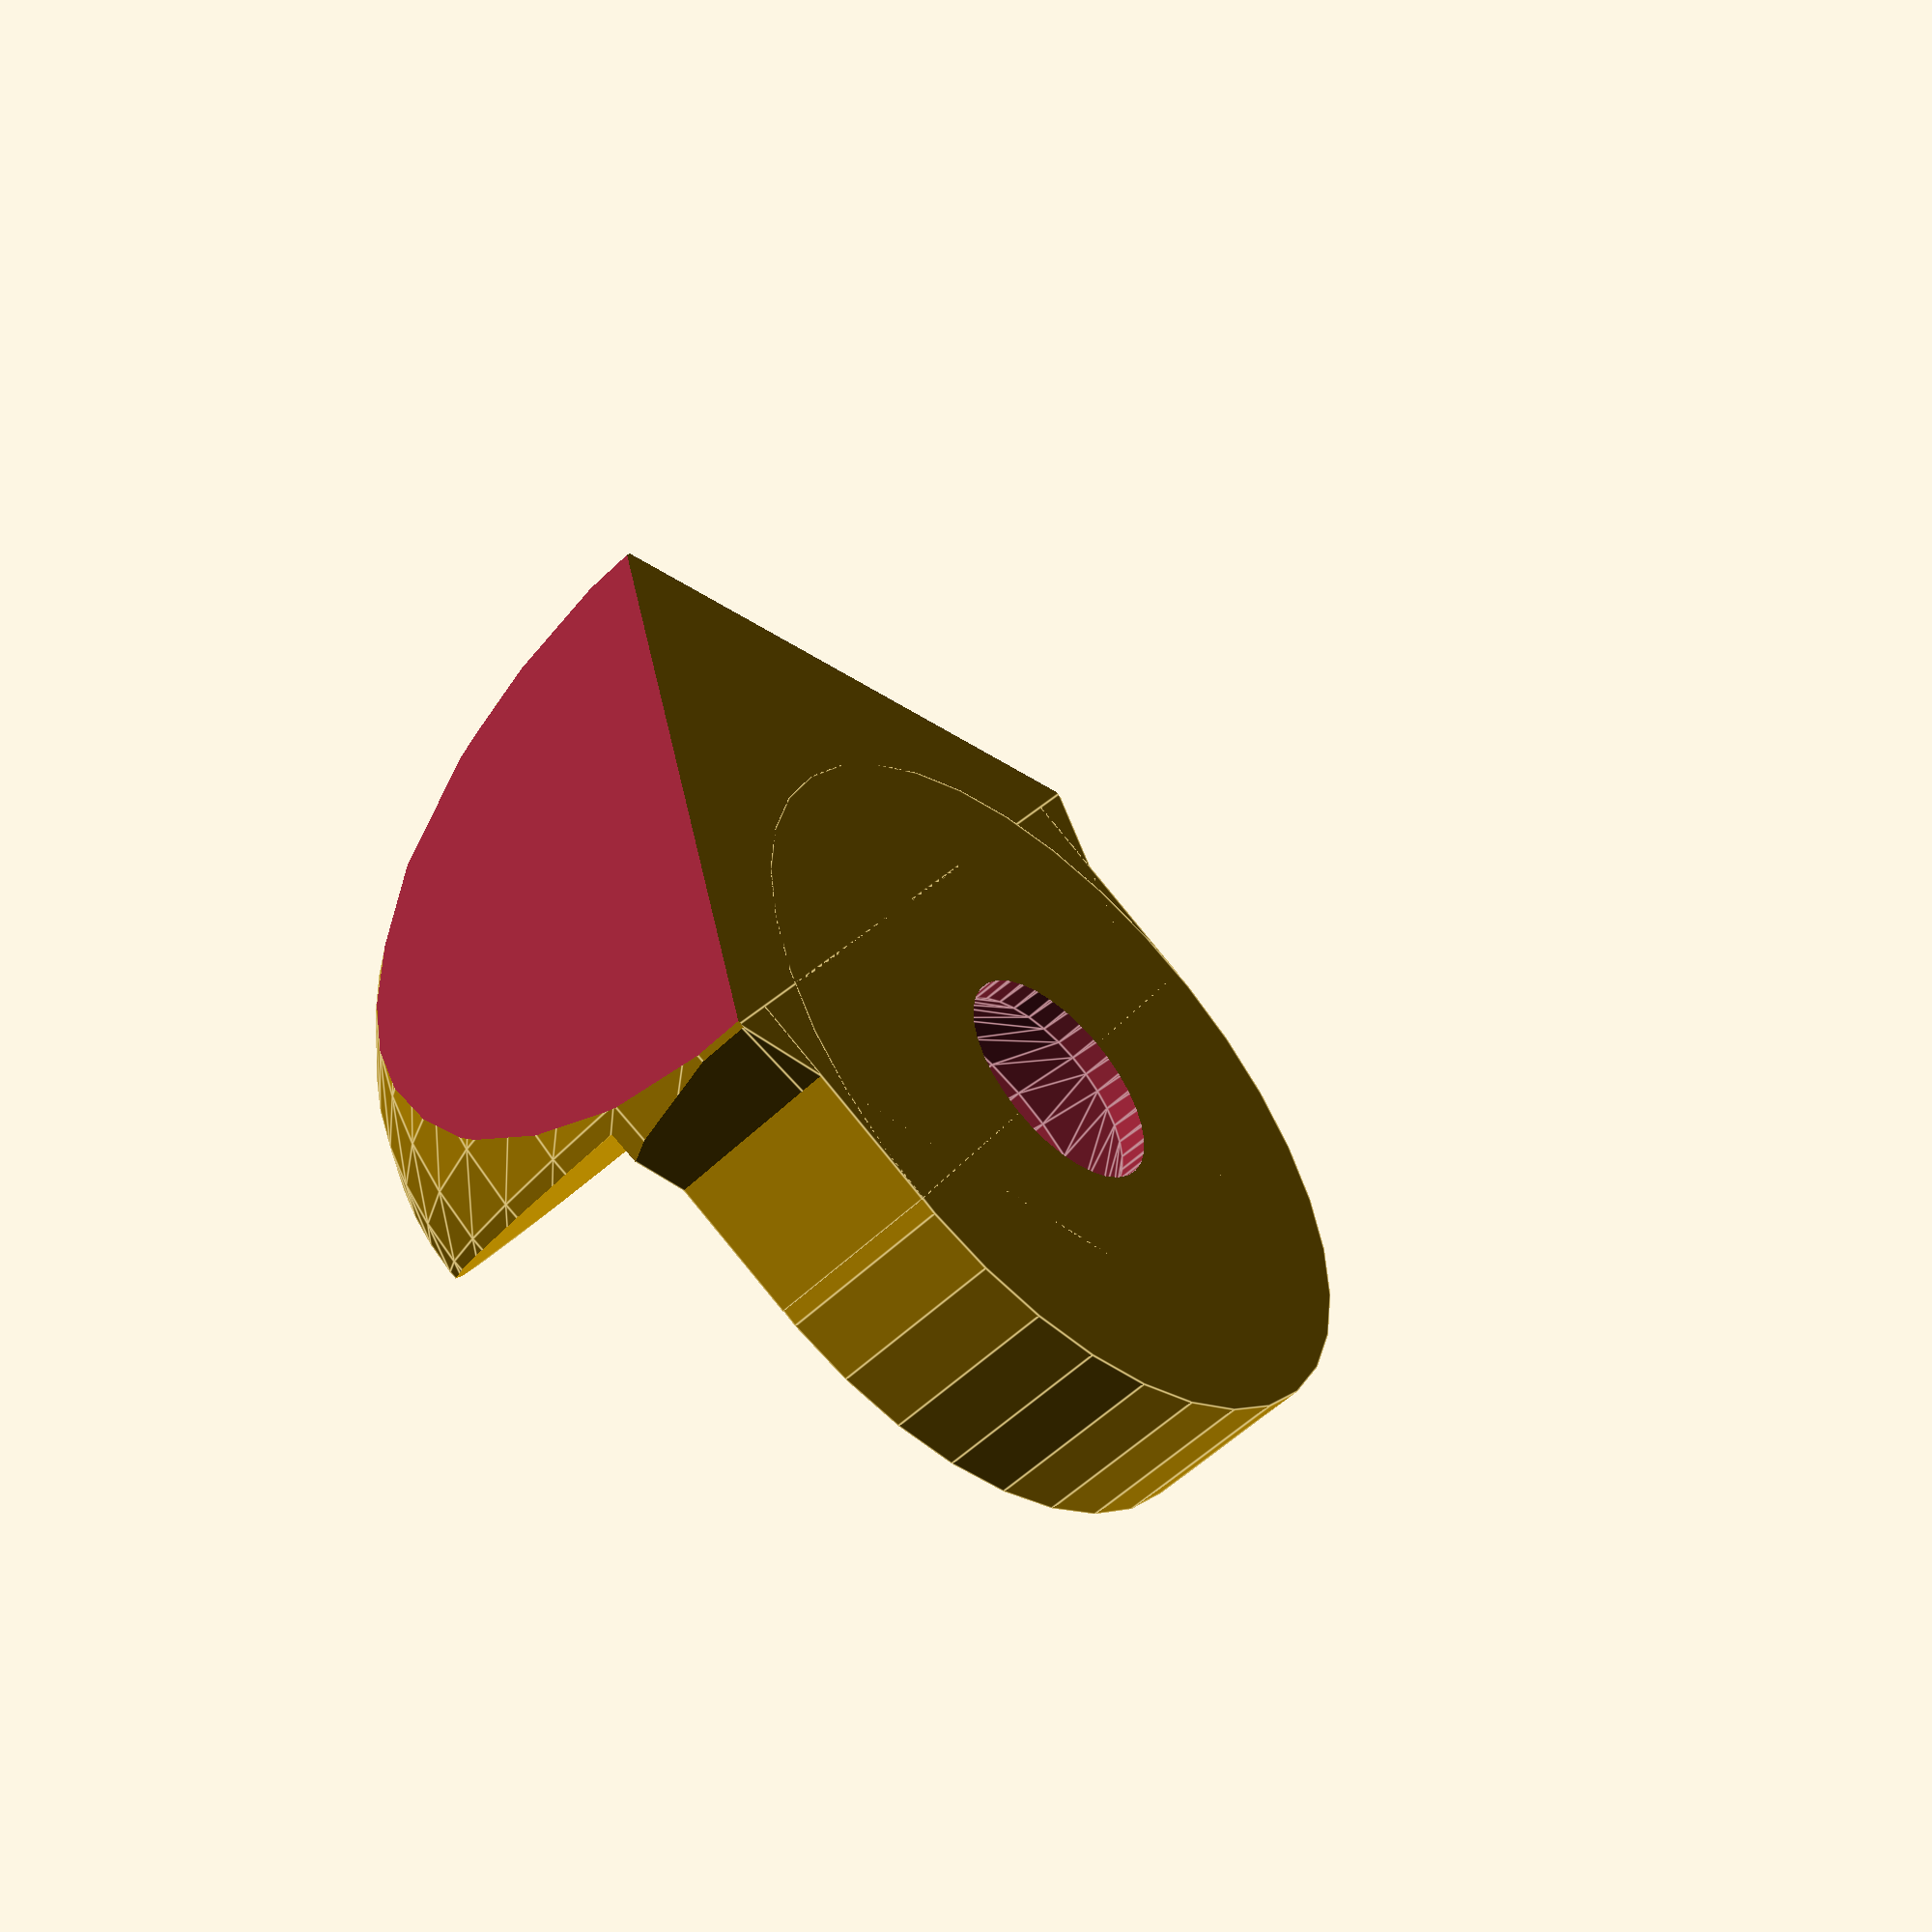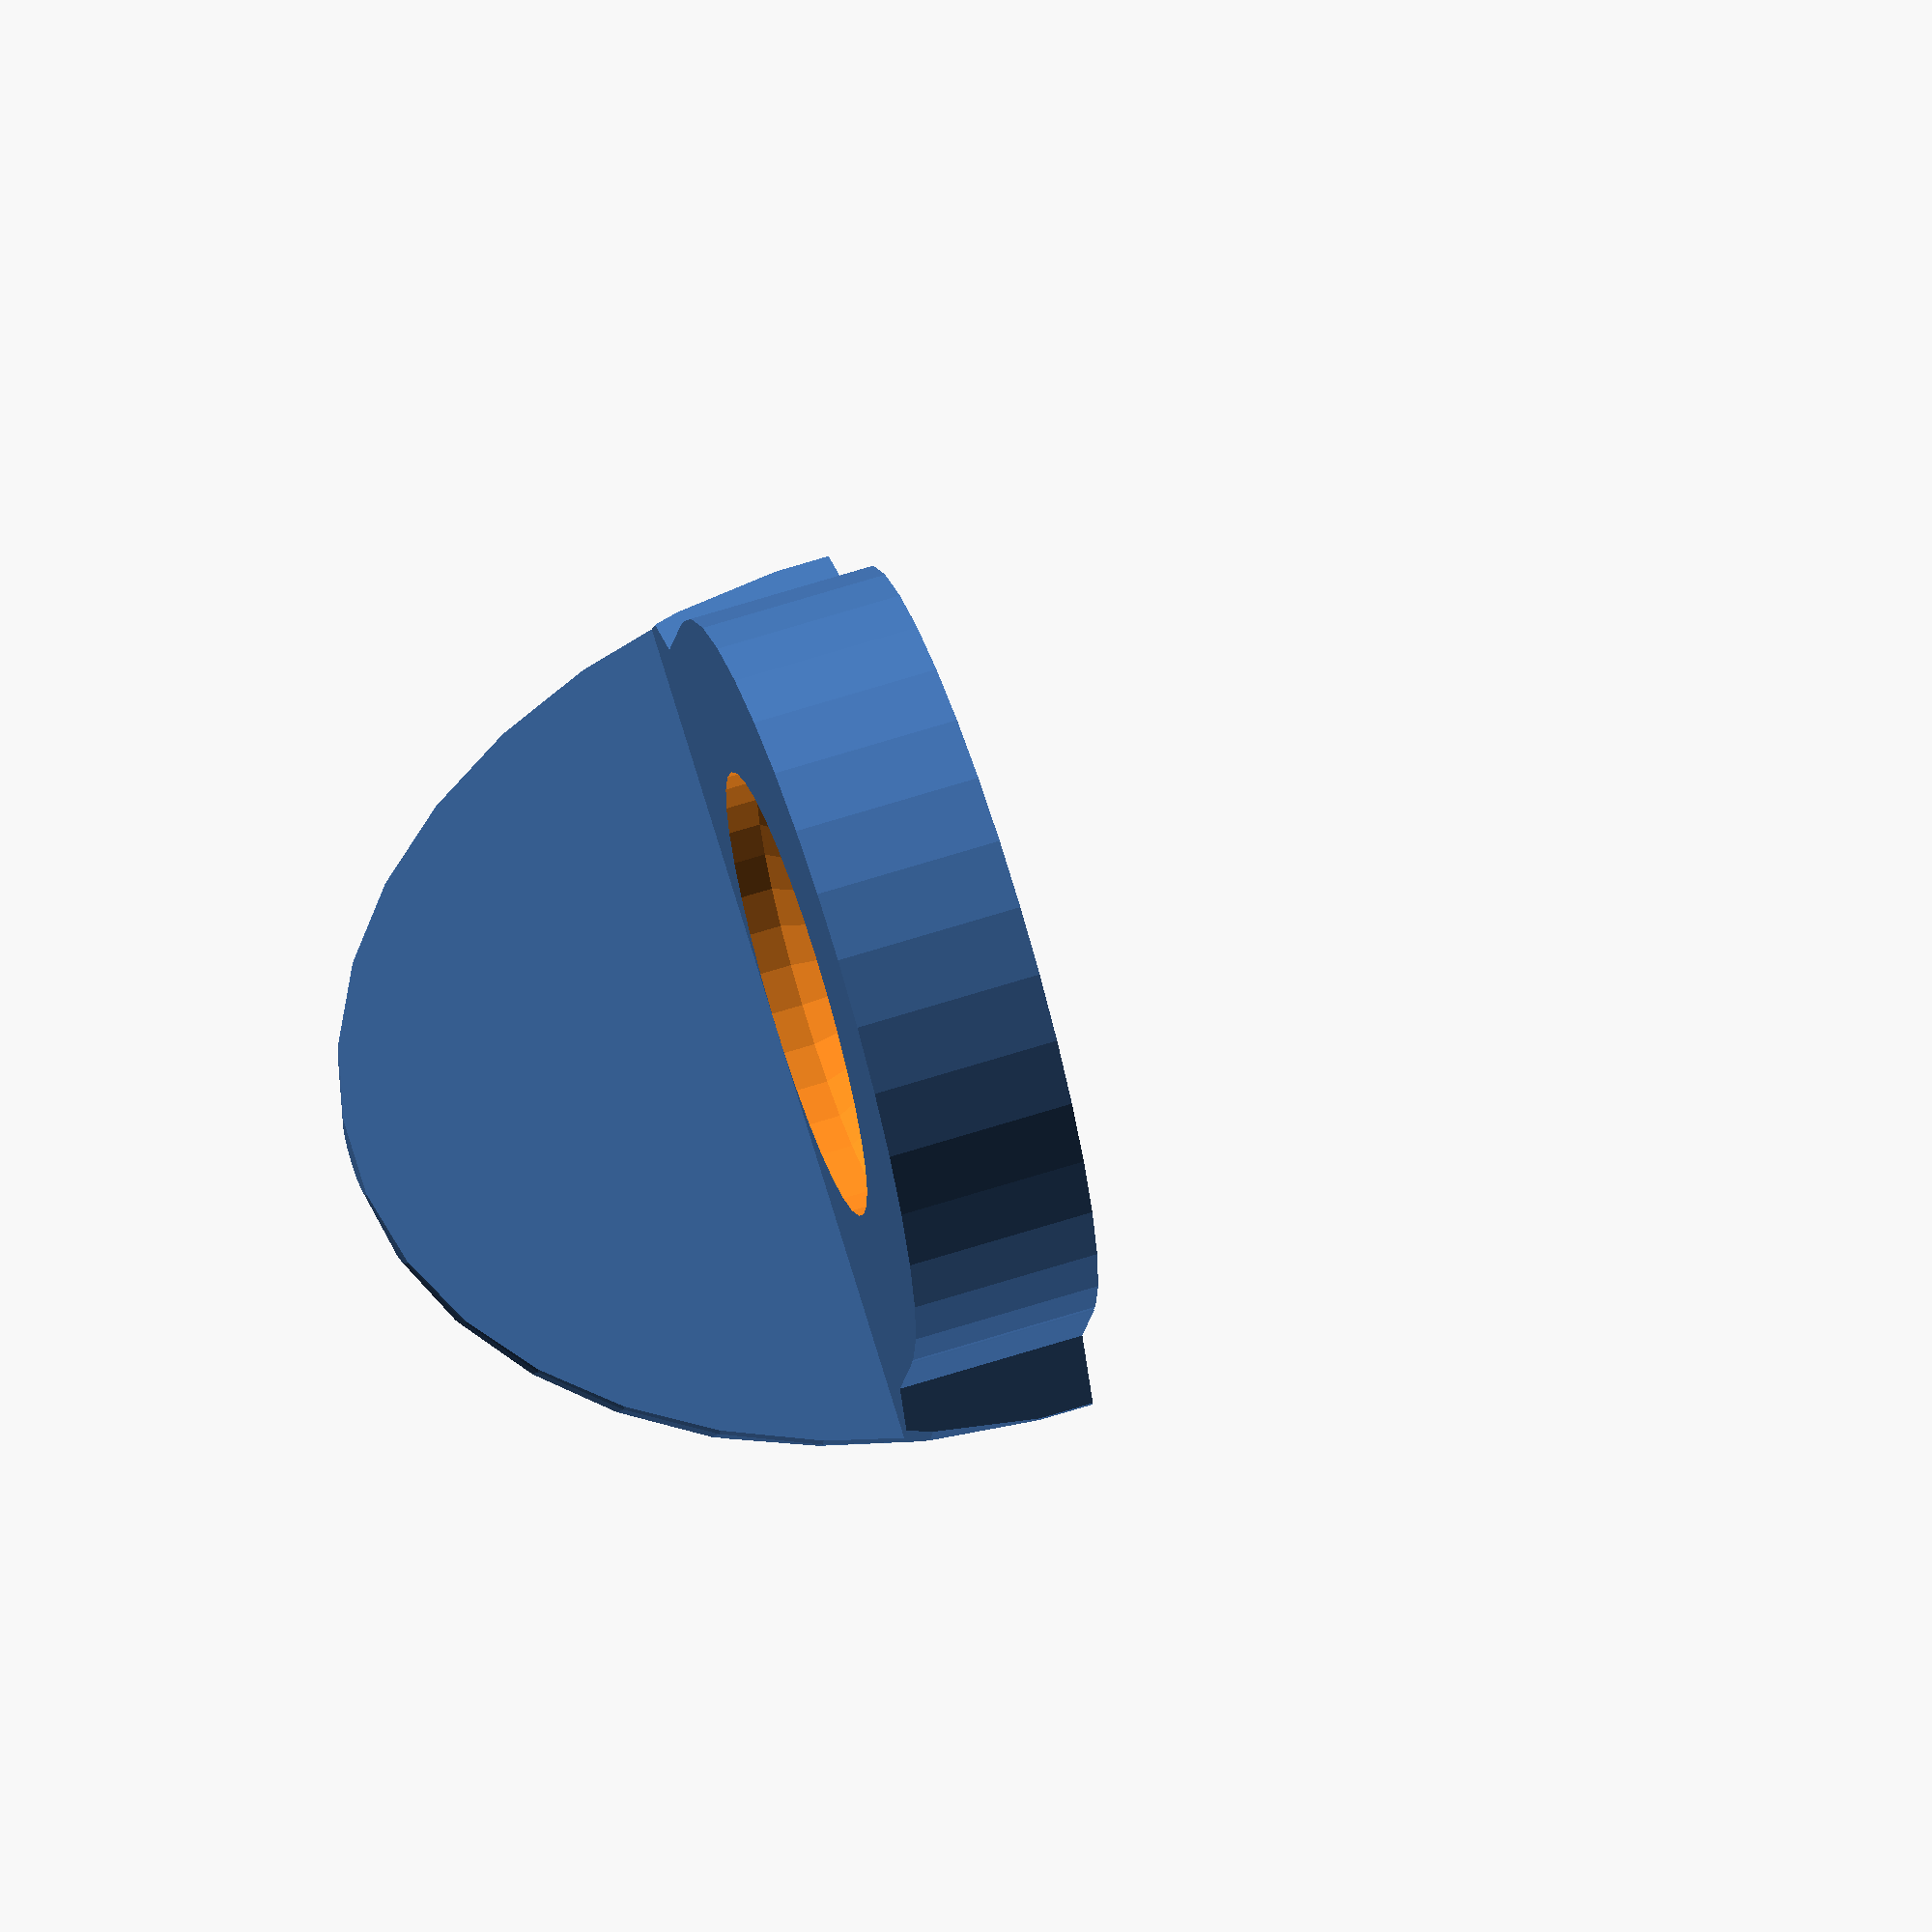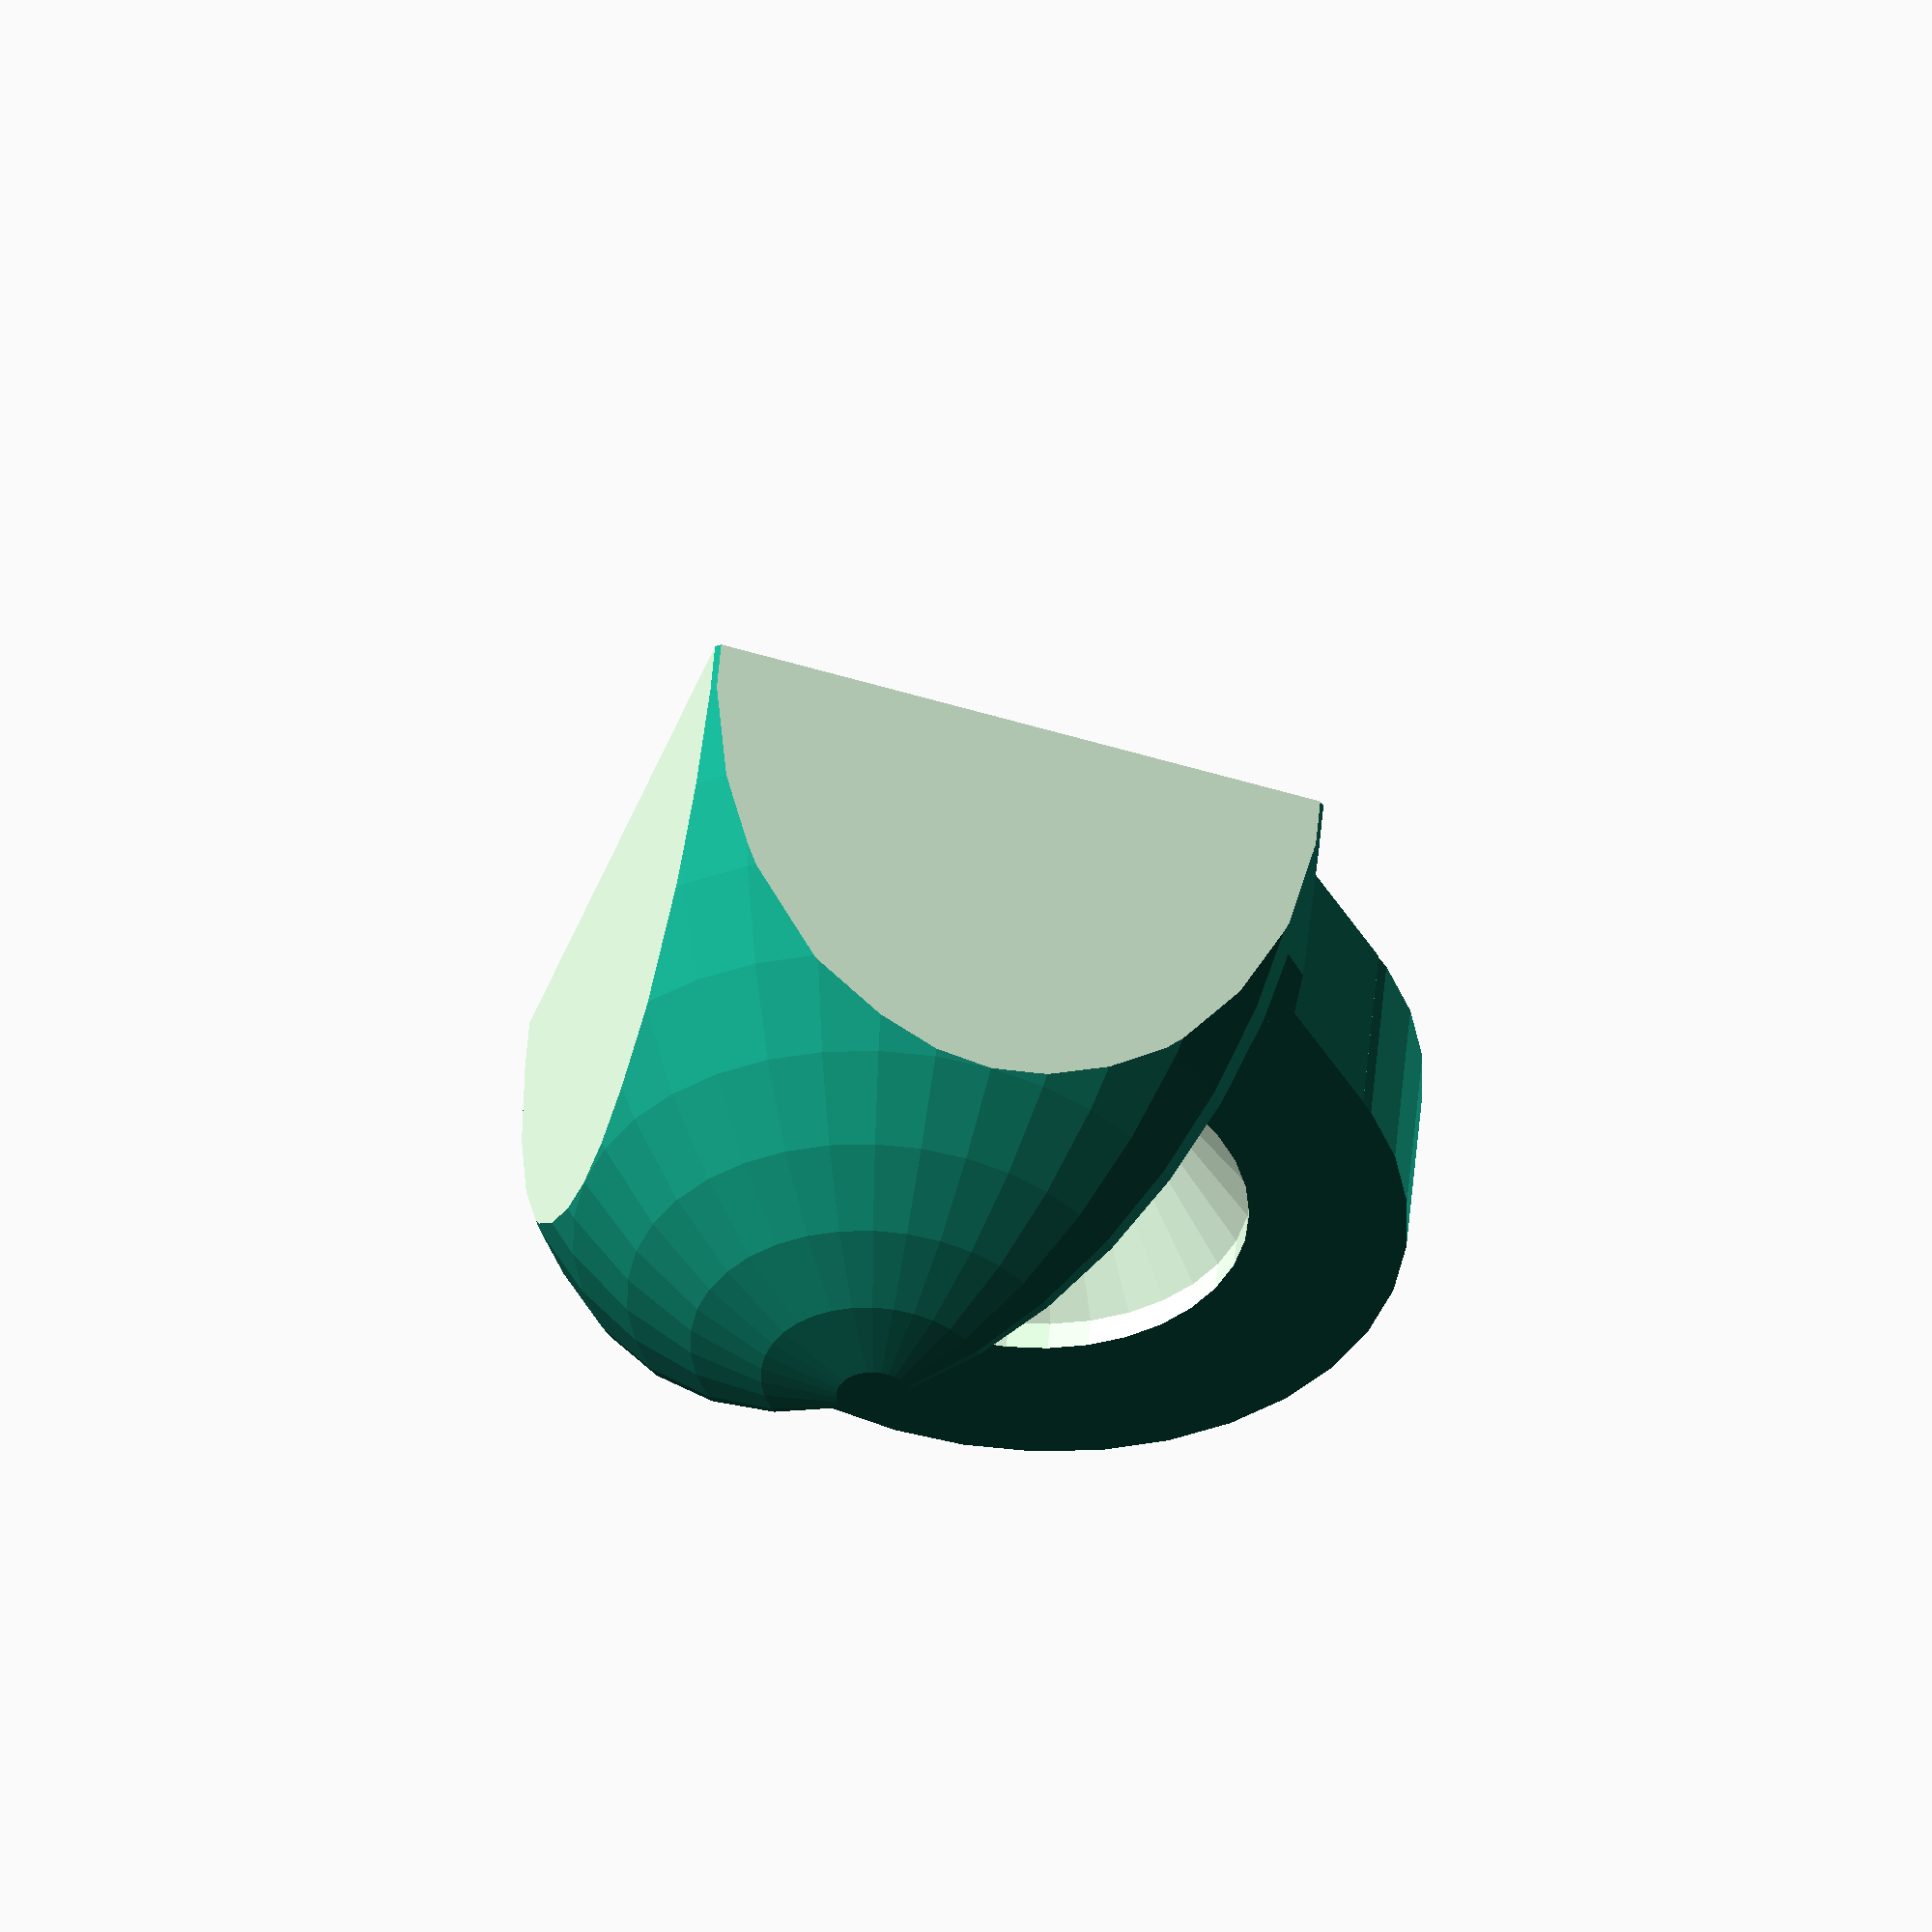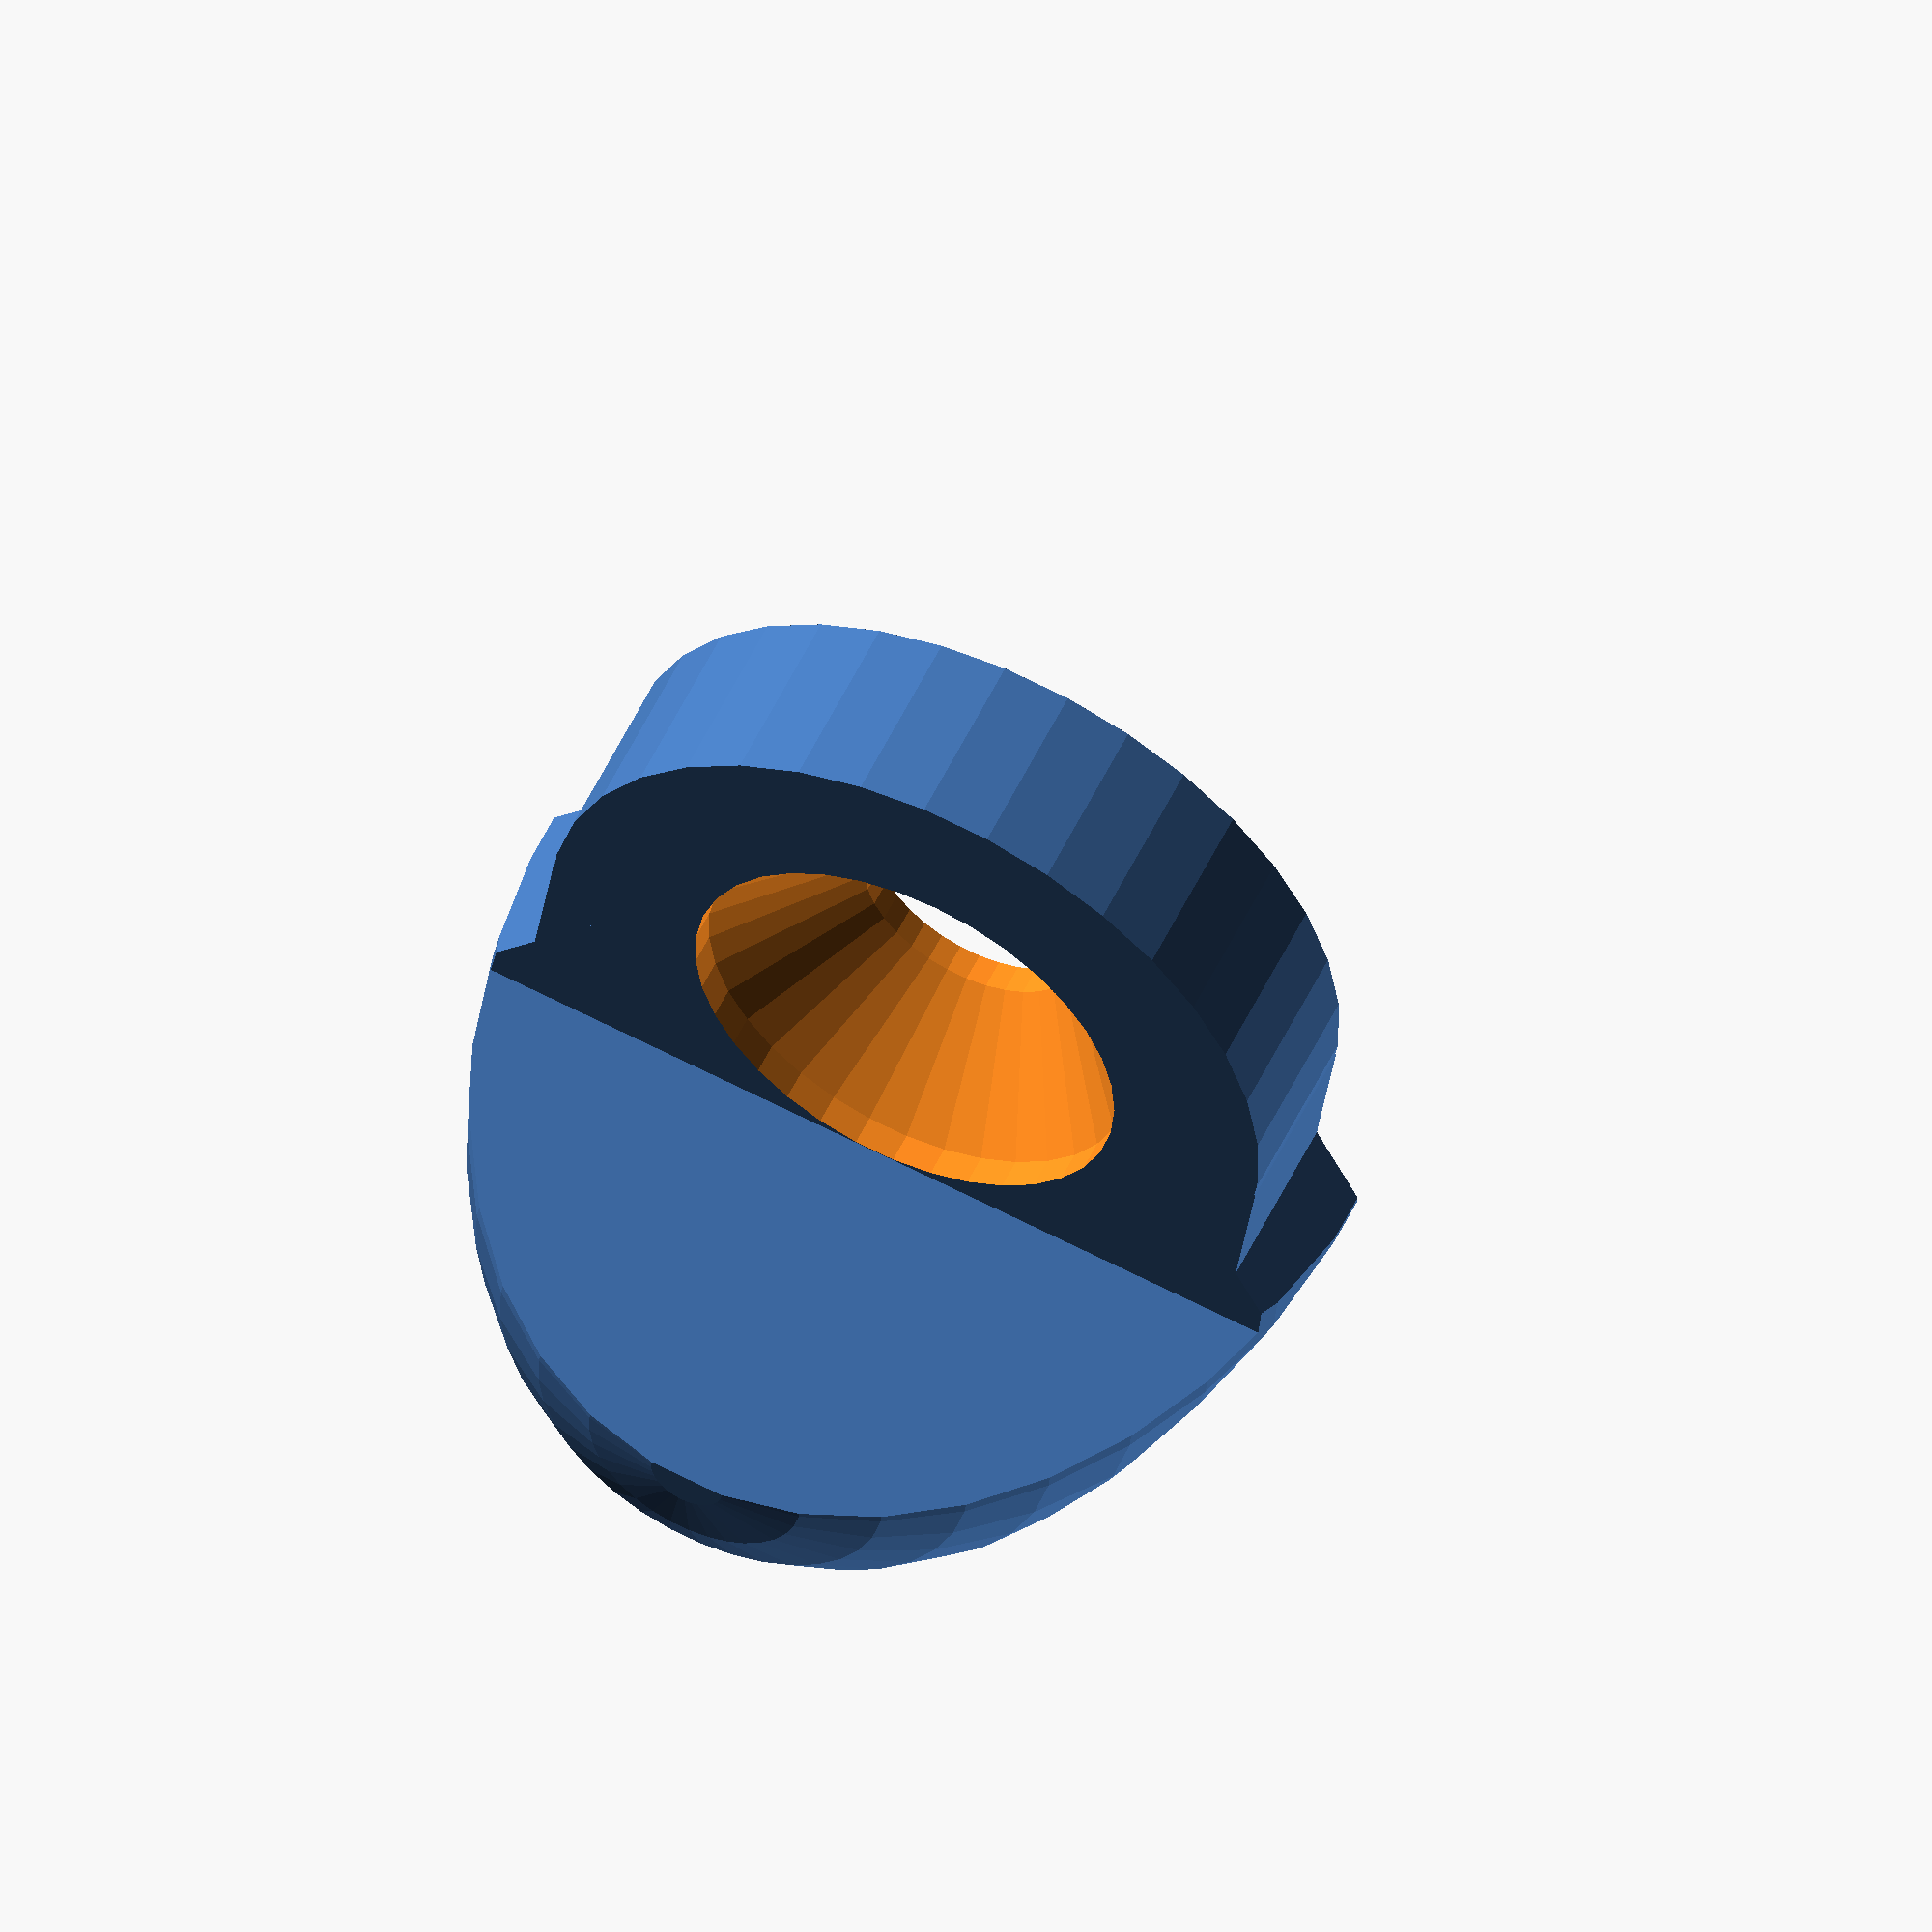
<openscad>
/*
 * Lid Postion Guide (Parametric), v0.42
 *
 * by Alex Franke (CodeCreations), Dec 2012
 * http://www.theFrankes.com
 * 
 * Licenced under Creative Commons Attribution - Non-Commercial - Share Alike 3.0 
 * 
 * DESCRIPTION: Serves as a guide for placing a rectangular lid onto a flat surface in 
 *   a specific position. 
 * 
 * INSTRUCTIONS:  Print 3-4 guides and install then with the lid in place, if possible. 
 * 
 * v0.42, Dec 28, 2012: Initial Release.
 * 
 * TODO: 
 *   * None at this time.
 */


/////////////////////////////////////////////////////////////////////////////
// User-defined values... 
/////////////////////////////////////////////////////////////////////////////

cornerAngle    = 90;   // Angle of corner the guild will be placed against
sideLength     = 10;   // The length of each side of the guide, extending from the corner
guideHeight    = 10;   // The height of the guide portion of the piece
bodyHeight     = 3;    // The height of the body portion that gets fastened down

shaftDiameter  = 3.75; // The diameter of the through-hole for the screw. #6=3.58
headDiameter   = 7.25; // The diameter of the head of the screw. #6=7.14
holePadding    = 2.5;  // The width of the material around the hole 
screwAngle     = 82;   // Countersink angle (angle of screw head -- 82 is pretty standard for wood 
                       //   screws.) Other common countersink angles are 60, 90, 100, 110, and 120. 

counterSink    = 0.5;  // Additional distance to inset the countersink

$fn            = 35;   // General curve quality


/////////////////////////////////////////////////////////////////////////////
// The code...
/////////////////////////////////////////////////////////////////////////////

wedgeLength = sideLength*cos(cornerAngle/2);
wedgeHeight = sideLength*sin(cornerAngle/2);
yHeight = (headDiameter/2-shaftDiameter/2)/tan(screwAngle/2); 

difference() {
	union() {
		intersection() {
	
			union() {
				wedge(wedgeLength, guideHeight, cornerAngle);
					linear_extrude(height=bodyHeight, convexity=4) {
						polygon(points=[
							[wedgeLength,wedgeHeight],
							[wedgeLength+headDiameter+holePadding,0],
							[wedgeLength,-wedgeHeight]
						]);
					}
			}
			translate([wedgeLength,0,0]) 
				scale([wedgeLength,wedgeLength,guideHeight]) 
					sphere(r=1) ;
		}
	
		rotate(180) 
			translate([-(wedgeLength+headDiameter/2),0,0]) 
				bracket(headDiameter/2,shaftDiameter/2,headDiameter/2,holePadding,bodyHeight);
	}
	
	rotate(180) 
		translate([-(wedgeLength+headDiameter/2),0,-counterSink]) 
			bracketHole(shaftDiameter/2,headDiameter/2,screwAngle,bodyHeight);
}


/////////////////////////////////////////////////////////////////////////////
// Modules...
/////////////////////////////////////////////////////////////////////////////

// length = end to hole center
module bracket(length, holeRadius, headRadius, holePadding, thickness) {
	union() {
		translate([length/2,0,thickness/2]) 	
			cube([length,(headRadius+holePadding)*2,thickness], center=true); 
		cylinder(h=thickness,r=headRadius+holePadding);
	}
}

module bracketHole(holeRadius, headRadius, headAngle, thickness) {
	translate([0,0,thickness]) 
	rotate_extrude(convexity=4) {
		polygon(points=[
			[0,-(thickness+1)-yHeight],
			[holeRadius,-(thickness+1)-yHeight],
			[holeRadius,-yHeight],
			[headRadius,0],
			[headRadius,thickness+1],
			[0,thickness+1]
		]);
	}
}

module wedge(length, height, angle) {

	x = length; 
	y = 2*x*tan(angle/2); 
	z = height;
	x2 = (y/2)/sin(angle/2);

	difference() {
		translate([0,-y/2,0]) 
			cube([x,y,z]);

		for(i=[-1,1])
			rotate([0,0,angle/2*i]) 
				translate([0,-y/2 +y/2*i,-0.5]) 
					cube([x2,y,z+1]);

	}
}
</openscad>
<views>
elev=53.1 azim=151.7 roll=136.2 proj=p view=edges
elev=114.4 azim=105.2 roll=107.8 proj=o view=solid
elev=310.2 azim=62.2 roll=4.6 proj=o view=wireframe
elev=125.6 azim=98.3 roll=155.0 proj=o view=wireframe
</views>
